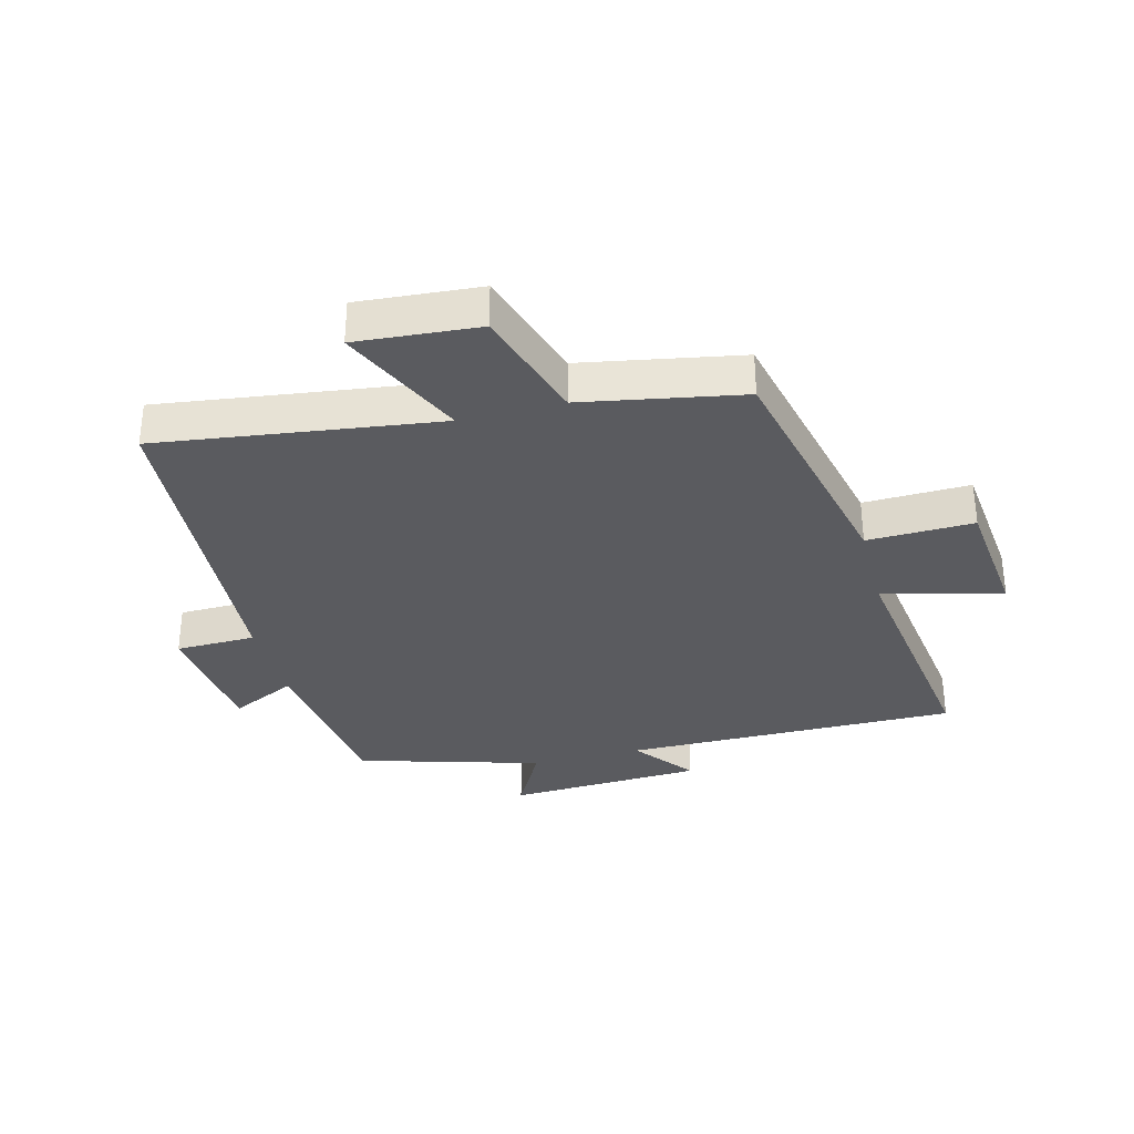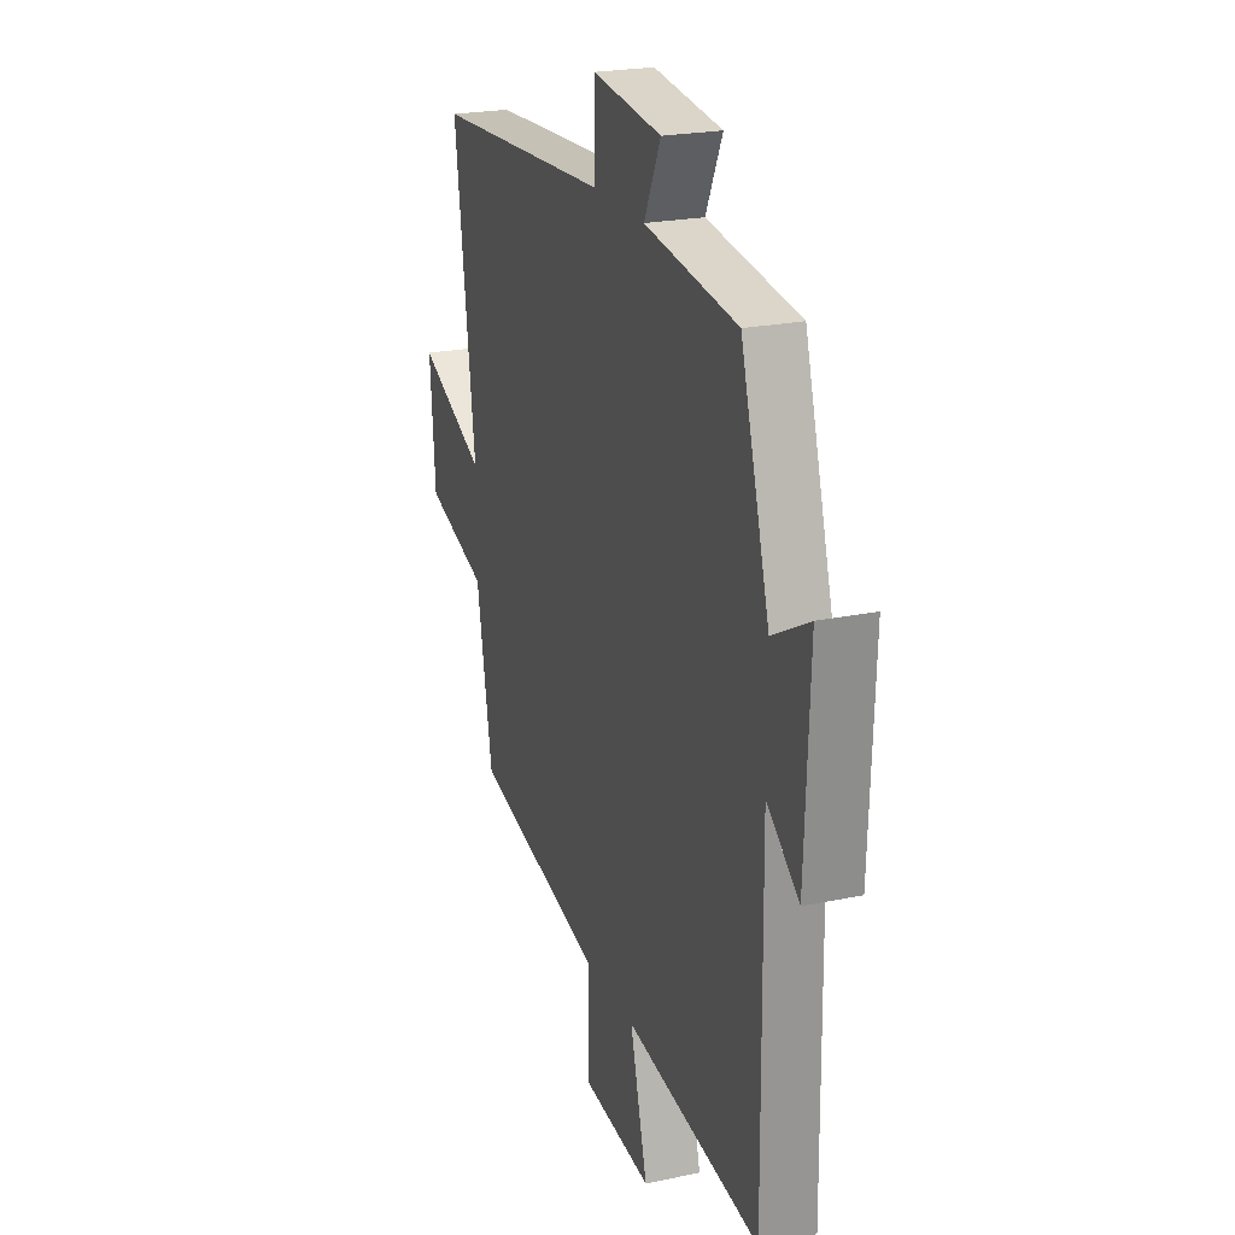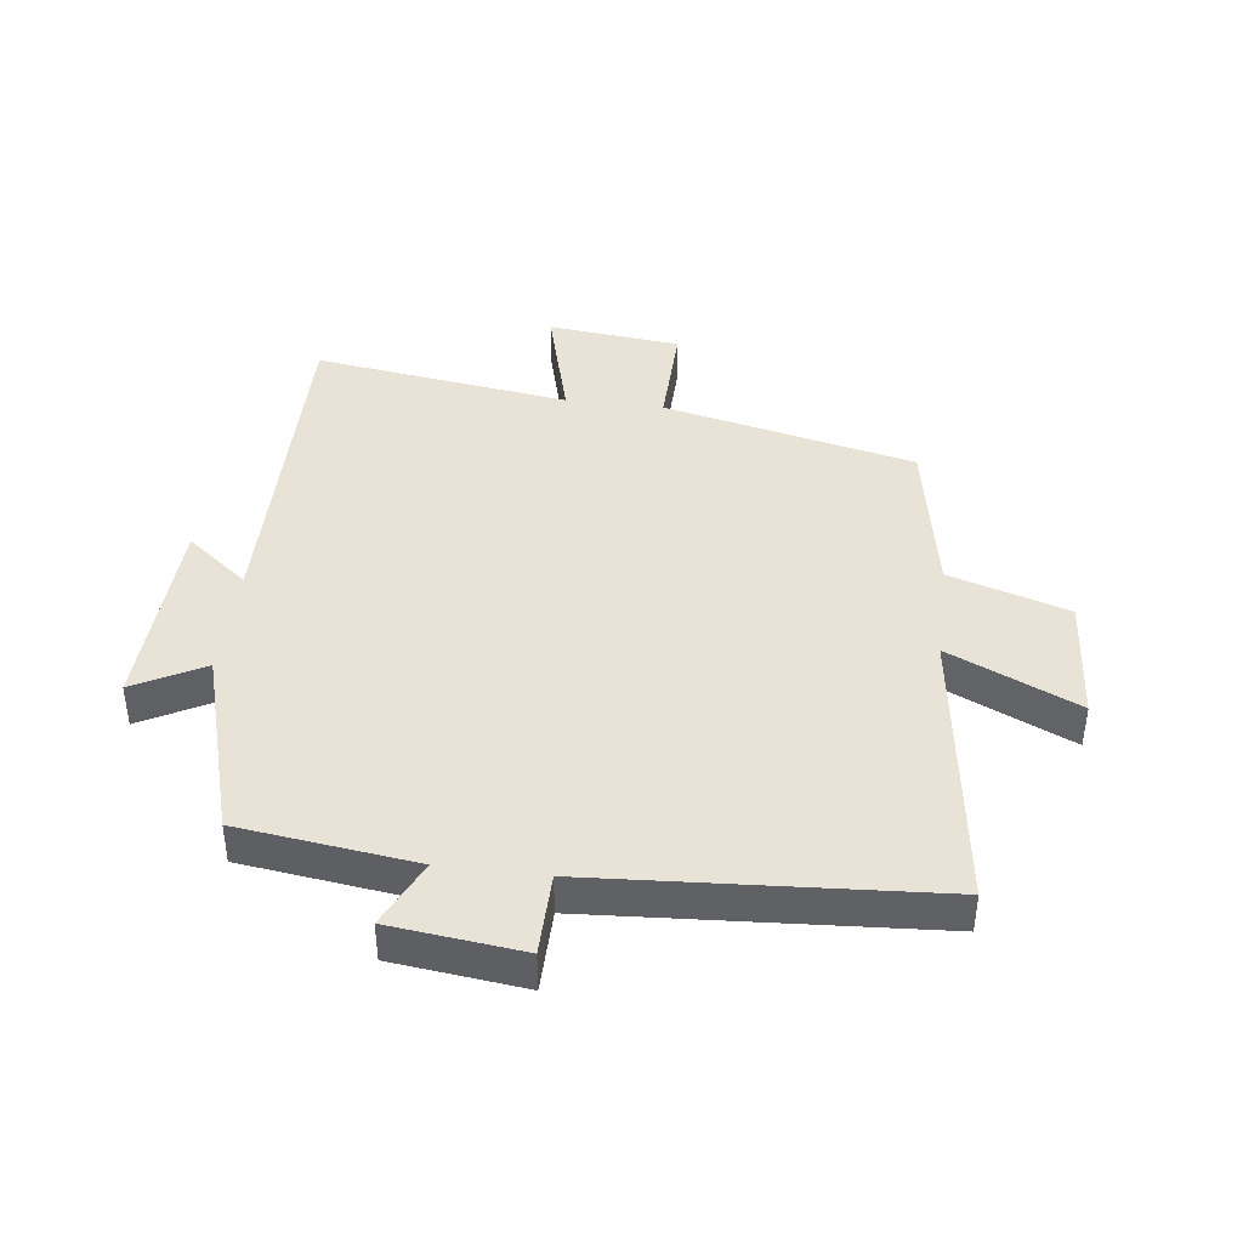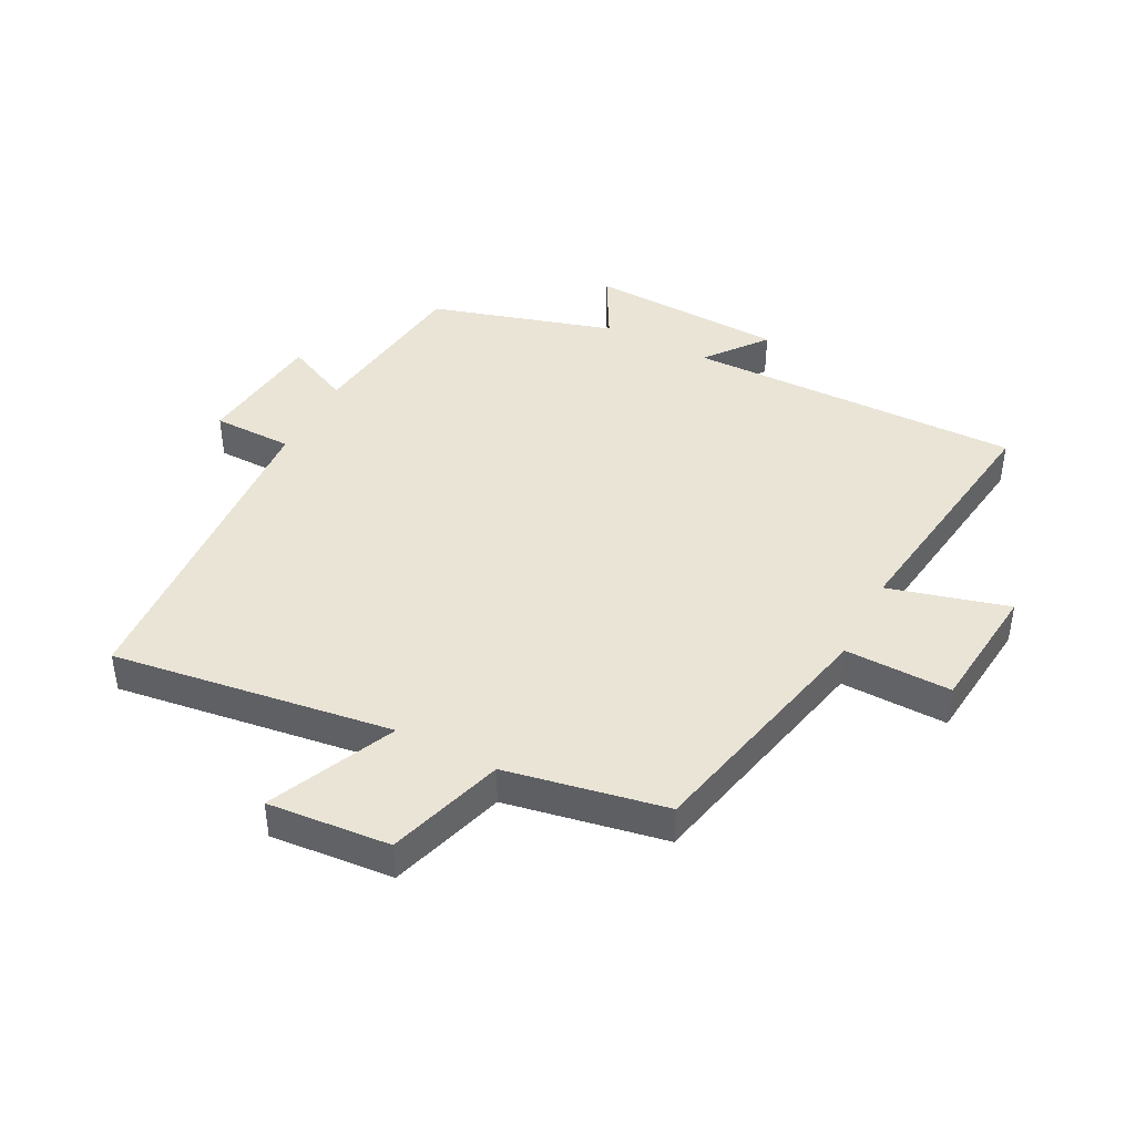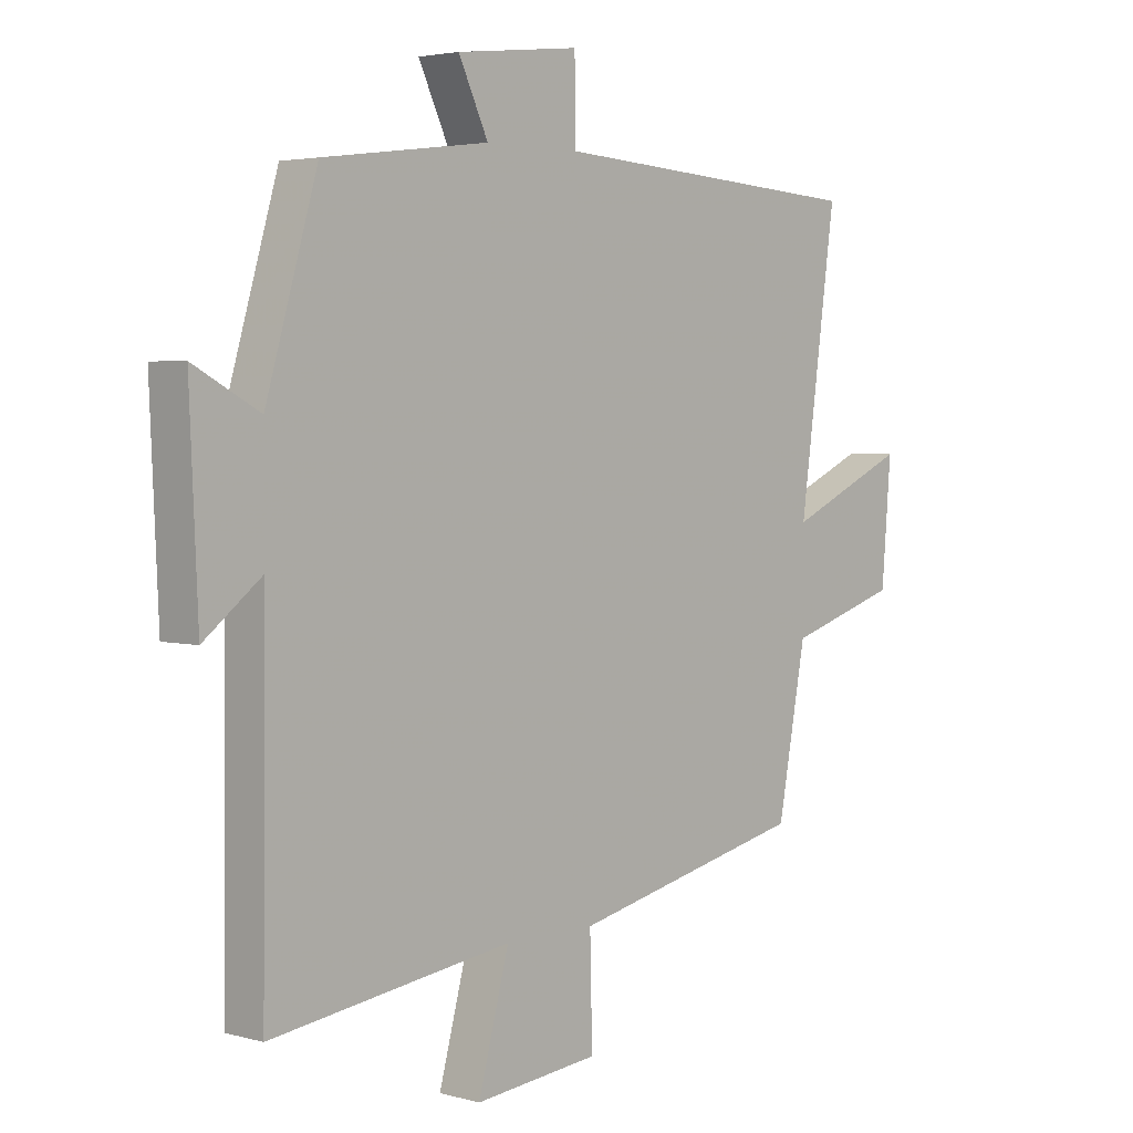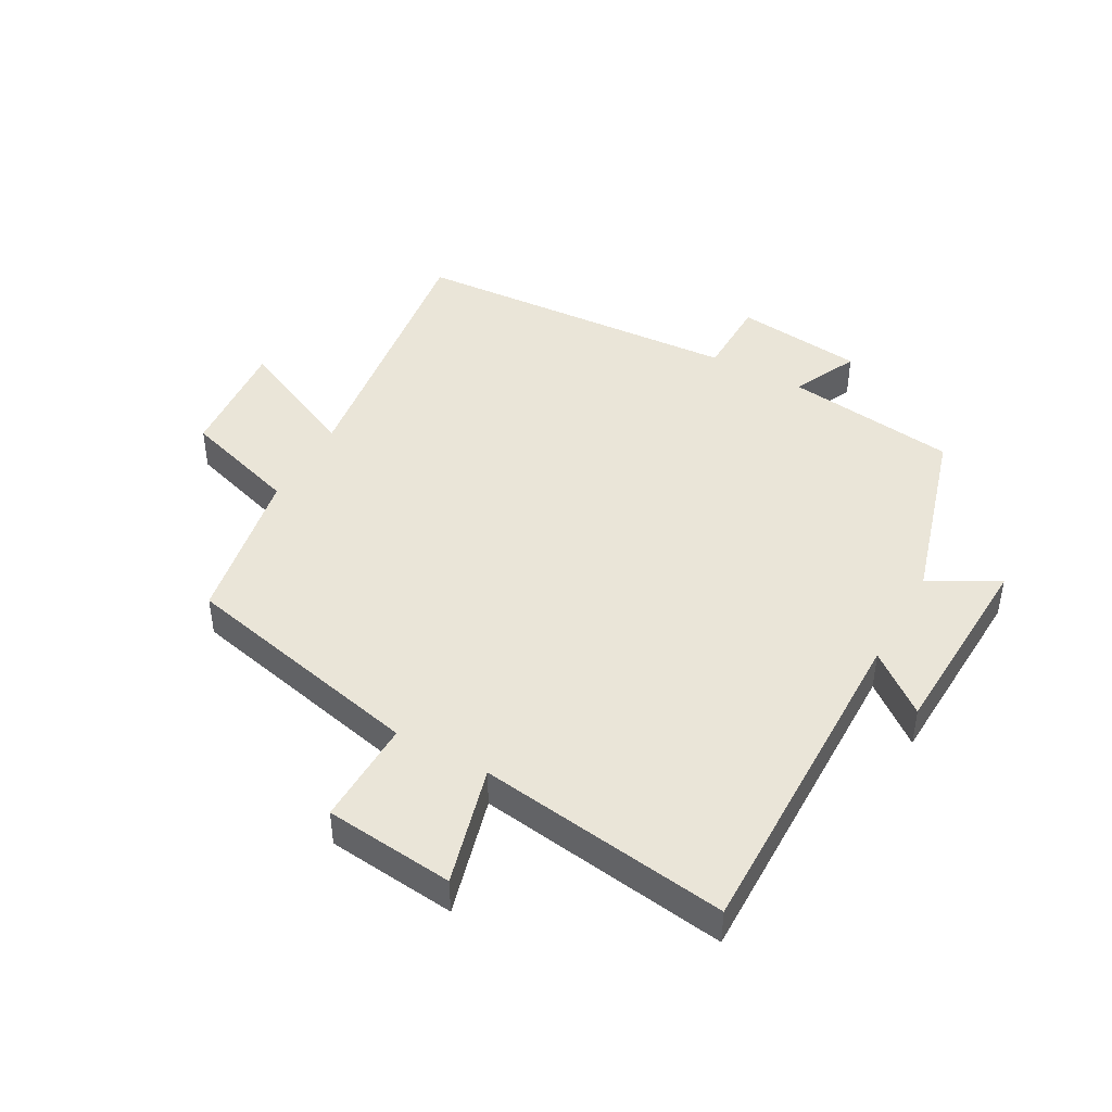
<metadata>
{"format":"obj","ext":"obj","renderer":"f3d","projection":"perspective","resolution":1024,"background":"white","views":[{"elev":-33.4,"azim":104.7,"up":"+Y"},{"elev":22.6,"azim":-109.8,"up":"+Z"},{"elev":41.7,"azim":7.1,"up":"+Y"},{"elev":42.7,"azim":117.2,"up":"+Y"},{"elev":3.4,"azim":-47.2,"up":"+Z"},{"elev":44.5,"azim":-151.0,"up":"+Y"}]}
</metadata>
<code>
v 0.452 0.07 -0.41
v 0.054 0.07 -0.5
v 0.058 0.07 -0.672
v -0.152 0.07 -0.694
v -0.1 0.07 -0.5
v -0.506 0.07 -0.557
v -0.5 0.07 -0.015
v -0.597 0.07 -0.091
v -0.611 0.07 0.227
v -0.5 0.07 0.167
v -0.413 0.07 0.464
v -0.134 0.07 0.5
v -0.184 0.07 0.606
v 0.024 0.07 0.63
v 0.026 0.07 0.5
v 0.562 0.07 0.465
v 0.5 0.07 0.012
v 0.704 0.07 0.105
v 0.688 0.07 -0.093
v 0.5 0.07 -0.152
v 0.452 0 -0.41
v 0.054 0 -0.5
v 0.058 0 -0.672
v -0.152 0 -0.694
v -0.1 0 -0.5
v -0.506 0 -0.557
v -0.5 0 -0.015
v -0.597 0 -0.091
v -0.611 0 0.227
v -0.5 0 0.167
v -0.413 0 0.464
v -0.134 0 0.5
v -0.184 0 0.606
v 0.024 0 0.63
v 0.026 0 0.5
v 0.562 0 0.465
v 0.5 0 0.012
v 0.704 0 0.105
v 0.688 0 -0.093
v 0.5 0 -0.152
f 17 18 19 20
f 17 20 1 2
f 15 16 17 2
f 12 13 14 15
f 10 11 12 15
f 10 15 2 3
f 7 8 9 10
f 7 10 3
f 5 6 7
f 5 7 3
f 3 4 5
f 40 39 38 37
f 22 21 40 37
f 22 37 36 35
f 35 34 33 32
f 35 32 31 30
f 23 22 35 30
f 30 29 28 27
f 23 30 27
f 27 26 25
f 23 27 25
f 25 24 23
f 1 21 22 2
f 2 22 23 3
f 3 23 24 4
f 4 24 25 5
f 5 25 26 6
f 6 26 27 7
f 7 27 28 8
f 8 28 29 9
f 9 29 30 10
f 10 30 31 11
f 11 31 32 12
f 12 32 33 13
f 13 33 34 14
f 14 34 35 15
f 15 35 36 16
f 16 36 37 17
f 17 37 38 18
f 18 38 39 19
f 19 39 40 20
f 20 40 21 1

</code>
